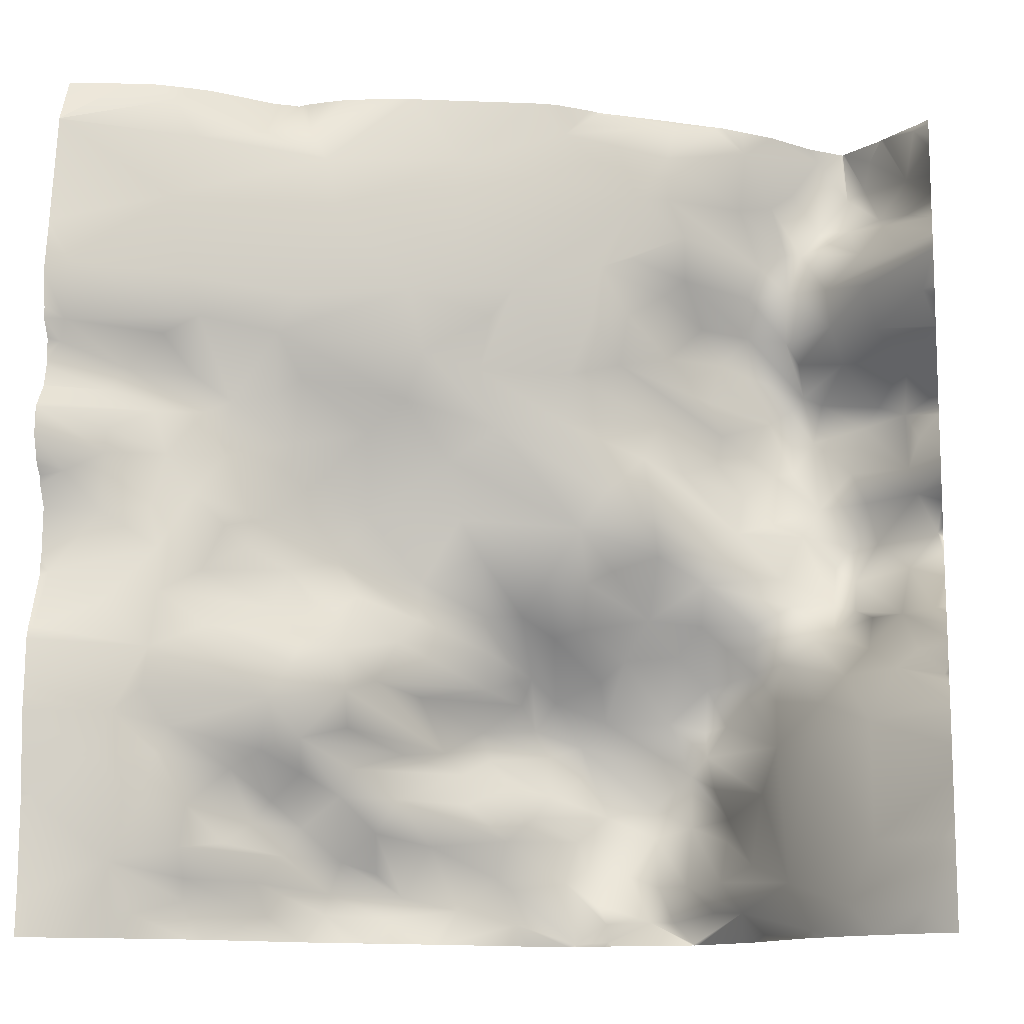
<metadata>
{"format":"obj","ext":"obj","renderer":"f3d","projection":"perspective","resolution":1024,"background":"white","views":[{"elev":-11.9,"azim":10.0,"up":"+Z"}]}
</metadata>
<code>
o lod_0_624_Cube
v 93.57 50.2 380.2
v 92.5 52.21 374.9
v 88.2 56.94 379.1
v 87.43 58.58 376.1
v 89.17 56.13 371.4
v 95.05 47.36 371.4
v 92.45 51.82 370.5
v 85.32 59.92 375.3
v 89.56 53.28 369.7
v 85.42 58.08 370.8
v 91.33 45.76 364.7
v 86.84 51.16 365.8
v 82.66 52.92 362.1
v 83.12 56.86 369
v 81.84 58.24 370.9
v 79.68 56.87 367.7
v 81.92 58.19 379.9
v 78.79 55.45 374.8
v 76.42 54.39 373.1
v 73.79 49.4 378.3
v 77.87 56.26 367.7
v 72.94 50.61 371.7
v 78.01 56.13 362.7
v 74.89 54.68 365.7
v 65.27 42.64 375.9
v 65.26 43.18 371
v 70.44 47.39 380.9
v 66.95 44.51 366.8
v 61.88 40.49 370.6
v 66.02 44.62 380.6
v 73.51 53.63 361.6
v 54.08 37.42 377.7
v 57.29 40.25 380.9
v 42.95 33.1 373.7
v 11.7 22.88 379.1
v 21.39 26.87 376.2
v 23.64 32.06 380.8
v 25.93 29.06 376.8
v 28.08 28.42 373.1
v 14.64 23.03 374.7
v 11.79 21.69 367.4
v 29.39 28.35 367.2
v 42.81 32.49 363.9
v 25.42 27.07 356.8
v 37.16 31 358
v 48.38 35.74 359.1
v 14.26 22.53 358.3
v 2.505 16.81 358.8
v 15.11 23.58 353.9
v 1.833 17.46 352.4
v 1.127 18.45 350.2
v 7.158 22.6 348.1
v 11.29 22.67 351.8
v 5.777 21.35 345.3
v 13.83 26.33 347.9
v 14.87 27.28 343.8
v 10.28 23.42 343.2
v 0.141 14.91 342
v 6.467 19.34 340.4
v 6.378 19.18 337.7
v 11.62 24.26 338.5
v 2.402 17.51 335.5
v 10.74 21.92 332.2
v 5.734 20.12 331.5
v 0.807 18.42 324.7
v 11.93 21.3 327.5
v 0.5218 15.45 318.2
v 6.737 18.54 321.3
v 11.78 19.59 316.5
v 12.36 20.62 322.6
v 16.18 23.72 325.4
v 14.65 24.71 334
v 17.23 27.68 338.8
v 17.74 28.24 345.1
v 23.17 27.13 352.6
v 38.55 32.59 351.2
v 45.76 35.34 355.7
v 44.3 36.18 349.7
v 36.31 33.55 345.9
v 46.01 38.05 343.3
v 54.1 39.2 349.4
v 25.26 30.13 347.9
v 53.31 39.97 344
v 22.39 29.55 346.1
v 24.2 31.06 340.7
v 31.88 34.36 342.5
v 40.58 37.98 339.6
v 27.01 33.83 337.4
v 21.03 31.25 332.2
v 31.37 36.6 333.3
v 17.61 27.12 330.9
v 19.33 29.59 329
v 23.72 32.13 326.5
v 27.91 36.33 328.4
v 22.43 30.23 322.1
v 25.62 32.86 323.3
v 17.13 23.01 319.2
v 27.9 34.28 322
v 26.27 28.97 318.7
v 25.59 26.31 315.2
v 29.78 31.1 317.6
v 30.33 36.98 324.2
v 36.69 39.88 321.9
v 34.96 37.2 319
v 37.02 40.1 326.1
v 43.43 46.39 319
v 41.53 39.33 333.1
v 43.39 44.88 322.9
v 43.65 40.95 329
v 54.86 41.68 332.1
v 50.94 42.9 326.7
v 47.54 45.87 322.9
v 47.68 51.38 316.5
v 43.18 48.03 314.8
v 32.96 35.09 314.4
v 46.28 52.53 313.6
v 30.58 30.76 312.8
v 36.67 41.08 313.2
v 38.56 46.27 307.5
v 42.03 50.69 310.3
v 47.52 55.19 310.8
v 50.13 53.74 313.9
v 49.04 56.65 307.9
v 50.99 47.35 320.5
v 52.57 57.63 309.1
v 55.4 53.78 316.2
v 54.39 47.63 321.4
v 55.6 56.62 311.8
v 58.43 52.46 318.4
v 55.25 44.57 326.3
v 61.39 51.66 322.9
v 57.98 46.11 327.9
v 63.11 46.91 329.5
v 62.9 44.77 333.8
v 64.22 54.51 319
v 57.79 41.81 336.2
v 61.91 44.17 340.5
v 68.79 49.98 330.5
v 63.68 47.68 345.6
v 71.77 53.03 333.2
v 65.85 48.72 339.6
v 67.95 50.11 326.8
v 76.77 54.01 327.8
v 72.33 55.12 337.9
v 67.39 52.31 322.2
v 69.37 54.21 341.8
v 74.57 55.95 334.5
v 59.51 42.32 351.2
v 75.64 59.76 341.4
v 70.06 53.57 345
v 56.9 39.12 356.1
v 68.89 52.13 348.7
v 57.69 39.2 362
v 60.61 41.56 356.8
v 64.46 47.99 353.3
v 64.35 45.43 360.1
v 61.07 41.12 363.5
v 66.77 46.32 362
v 68.1 51.98 357.7
v 69.88 55.2 354
v 73.17 56.87 357.7
v 73.06 57.55 353
v 77.55 58.24 357.3
v 79.36 60.84 351.1
v 75.31 59.33 347.6
v 77.62 61.42 349.6
v 77.94 60.78 341.8
v 80.97 59.41 337
v 80.37 62.16 345.8
v 78.97 57.36 333.3
v 81.59 59.87 349.8
v 82.53 57.1 325.1
v 86.42 60.31 346.9
v 77.69 53.95 324.5
v 84.91 58.47 341
v 73.35 53.52 322.1
v 86.54 58.1 337.3
v 73.19 56.06 317.1
v 84.71 60.75 332.7
v 82.69 59.46 329.8
v 85.04 59.41 328.2
v 87.73 59.54 332.7
v 92.58 53.78 337.3
v 91.65 53.65 340.3
v 94.7 55.05 332.9
v 91.37 52.59 328.4
v 84.98 56.2 324.2
v 82.61 53.32 321.2
v 80.33 52.54 320.1
v 87.02 52.08 322.7
v 76.6 53.55 317.8
v 86.71 45.18 318
v 84.13 39.74 314.3
v 90.48 44.24 321.7
v 89.87 35.04 314.4
v 81.49 39.66 311.4
v 94.16 41.92 321.9
v 75.94 50.77 313.1
v 72.16 57.02 314.2
v 67.47 57.97 315.7
v 76.49 42.71 307
v 69.57 58.59 311.3
v 63 57.52 311.7
v 67 59.54 310.8
v 67.19 59.34 307.9
v 65.22 60.06 305.7
v 74.62 43.83 302
v 68.29 55.76 303.8
v 70.08 52.79 300
v 60.8 60.59 302.2
v 73.47 42.26 294.1
v 65.21 59.47 299.7
v 69.93 52.29 297.4
v 69.59 47.28 292.6
v 77.89 34.84 291.8
v 65.35 52.06 292.5
v 79.94 36.99 305
v 72.19 43.64 289.1
v 87.01 31.14 308.2
v 87.24 25.48 295.6
v 84.53 26.36 289
v 80.39 31.27 286.7
v 94.04 19.66 295.1
v 92.29 20.32 288.5
v 94.87 30.74 313
v 92.18 36.03 316.4
v 92.97 54.46 344.1
v 91.39 57.6 347.7
v 88.28 58.84 349.1
v 94.37 51.97 350.4
v 84.38 55.02 353.5
v 91.9 50.84 352.5
v 78.98 58.62 354.7
v 83.06 53.81 357.8
v 88.42 49.8 356.2
v 87.71 48.14 361.1
v 93.99 43.17 358.6
v 74.78 41.41 286.7
v 66.04 52.09 286
v 68.79 48.28 289.4
v 55.99 54.3 286.4
v 52.05 55.43 286.2
v 45.88 51.55 288.3
v 31.12 39.51 286.2
v 32.34 42.76 288.7
v 26.76 38.09 289
v 39.75 47.9 289.8
v 27.08 38.93 291.3
v 43.82 50.34 293.5
v 34.04 44.72 291.1
v 37.63 42.73 296.6
v 50.96 54.65 293.2
v 45.2 49.26 297.6
v 55.74 54.77 288.5
v 54.6 55.49 290.8
v 60.99 53.82 288.6
v 52.17 56.81 298
v 58.05 57.83 294.1
v 63.76 52.52 288.5
v 61.75 55.64 292.6
v 60.82 60.2 298.5
v 55.39 59.39 301
v 47.81 51.62 300.4
v 52.44 57.73 305.1
v 49.36 54.53 303.2
v 42.74 51.71 307.1
v 45.35 51 303.9
v 41.14 45.43 301.5
v 40.27 47.91 305.1
v 34.78 38.84 301.6
v 34.89 40.64 306.7
v 32.46 38.11 297.8
v 30.42 35.1 304.7
v 30.52 32.21 308.9
v 26.24 28.25 307.4
v 29.33 34.07 301.6
v 23.42 24.91 311.4
v 25.88 30.35 303.8
v 11.17 19.44 312
v 22.39 26.61 306
v 8.601 17.6 309.4
v 13.57 21.87 308.2
v 18.89 26.95 304.1
v 12.47 20.8 305.3
v 6.942 16.98 304.9
v 22.21 31.69 301
v 15.43 22.47 299.9
v 24.97 34.56 298.2
v 20.25 30.91 298.5
v 28.38 38.91 294.7
v 23.49 32.54 295
v 31.61 42.11 293.6
v 18.19 27.57 296.2
v 21.22 29.58 292.1
v 14.81 22.36 295.5
v 11.42 18.97 299.6
v 15.13 23.3 292.3
v 8.338 18.13 293.8
v 21.8 31.93 288.7
v 14.82 24.58 289.9
v 10.49 20.64 288.5
v 1.082 15.36 290.3
v 1.036 15.39 300.6
v 95.31 47.9 380.1
v 95.31 49.4 381.2
v 93.99 51.06 381.2
v 95.31 46.75 376.9
v 95.31 47.15 378.3
v 95.31 46.71 373.4
v 95.31 46.82 371.4
v 95.31 46.2 370.1
v 95.31 40.64 363.3
v 95.31 40.69 362.6
v 95.31 41.66 359.6
v 95.31 41.05 364.1
v 95.31 42.5 365.5
v 95.31 44.61 367.6
v 95.31 41.32 364.4
v 95.31 45.08 367.9
v 95.31 41.93 358.7
v 95.31 42.38 358
v 95.31 44.85 354.8
v 95.31 42.85 357.4
v 95.31 50.1 351
v 95.31 45.54 354.2
v 95.31 51.36 350.1
v 95.31 54.26 347.6
v 95.31 52.68 349
v 95.31 50.57 339.1
v 95.31 50.51 341.4
v 95.31 51.42 343
v 95.31 53.73 346.6
v 89.88 55.29 381.2
v 92.92 52.03 381.2
v 84.95 59.9 381.2
v 85.11 59.73 381.2
v 89.57 55.7 381.2
v 84.88 59.94 381.2
v 89.65 55.61 381.2
v 95.31 45.02 354.6
v 95.31 45.1 354.5
v 84.54 59.75 381.2
v 80.94 57.02 381.2
v 76.78 52.46 381.2
v 73.51 49.88 381.2
v 70.44 47.72 381.2
v 70 47.51 381.2
v 71.2 48.07 381.2
v 65.83 45.14 381.2
v 58.03 40.91 381.2
v 64.81 44.54 381.2
v 57.22 40.28 381.2
v 57.42 40.53 381.2
v 56.59 39.79 381.2
v 53.03 37.23 381.2
v 50.57 36.32 381.2
v 39.25 33.26 381.2
v 27.01 31.84 381.2
v 29.68 31.54 381.2
v 36.82 32.51 381.2
v 35.22 32.19 381.2
v 24.81 32.2 381.2
v 23.64 32.64 381.2
v 22.86 32.14 381.2
v 21.11 31.3 381.2
v 13.36 25.18 381.2
v 15.2 26.29 381.2
v 95.31 18.95 295.5
v 95.31 19.37 297.7
v 95.31 18.71 290.9
v 95.31 19.04 285.9
v 94.41 19.47 285.9
v 95.31 51.1 337.6
v 95.31 52.46 336.1
v 95.31 54.29 333.4
v 95.31 54.89 332.8
v 95.31 54.68 332.1
v 95.31 52.99 330
v 95.31 51.82 328.3
v 95.31 43.11 322.2
v 95.31 49.37 326.7
v 95.31 40.33 321.1
v 95.31 37.36 319.3
v 95.31 33.64 316.6
v 95.31 31.29 314
v 95.31 34.99 317.6
v 95.31 30.21 313
v 95.31 23.96 307.8
v 95.31 25.74 309.6
v 95.31 29.25 312.1
v 95.31 21.92 304.6
v 95.31 20.49 301.3
v 83.79 27.57 285.9
v 87.24 24.47 285.9
v 90.55 21.88 285.9
v 80.85 30.85 285.9
v 79.46 32.66 285.9
v 75.02 40.69 285.9
v 73.67 43.29 285.9
v 72.1 45.41 285.9
v 66.62 51.51 285.9
v 65.91 52.01 285.9
v 60.8 51.97 285.9
v 66.07 52.07 285.9
v 66.04 52.05 285.9
v 56.42 53.77 285.9
v 56.08 53.89 285.9
v 55.59 54.38 285.9
v 52.1 55.39 285.9
v 51.99 55.37 285.9
v 51.29 55.08 285.9
v 46.92 52.69 285.9
v 45.6 51.32 285.9
v 38.44 44.83 285.9
v 37.51 44.15 285.9
v 36.72 43.67 285.9
v 33.86 41.41 285.9
v 31.29 39.55 285.9
v 29.33 37.97 285.9
v 26.06 35.52 285.9
v 25.23 34.52 285.9
v 16.87 25.48 285.9
v 16.16 24.7 285.9
v 9.135 19.6 285.9
v 15.61 24.24 285.9
v 6.34 22.38 381.2
v 0 21.1 381.2
v 0 18.37 376.1
v 9.643 23.26 381.2
v 0 18.35 376
v 4e-06 18.35 376
v 0 18.34 375.9
v 0 16.53 363.6
v 0 16.43 362.9
v 0 15.51 357.4
v 0 16.17 353.5
v 0 16.14 352.3
v 0 17.43 350.4
v 0 17.5 347.6
v 0 17.57 348.8
v 0 17.47 347.3
v 0 16.9 344.9
v 0 16.84 344.8
v 0 15.31 342.7
v 4e-06 14.82 316.9
v 0 15.2 318.1
v 0 14.71 312.1
v 0 14.55 310.7
v 0 14.54 309.3
v 8.532 19.04 285.9
v 1.402 15.28 285.9
v 0.5239 14.97 285.9
v 0 14.85 342.1
v 0 14.81 342
v 0 14.66 339
v 0 15.76 335.9
v 0 15.48 336.8
v 0 16.73 334.8
v 0 18.31 331.7
v 4e-06 17.01 333.9
v 0 18.2 326.4
v 0 17.98 325.2
v 0 17.88 324.1
v 0 15.52 318.8
v 4e-06 15.03 301.1
v 0 14.89 303.5
v 0 15.06 300.7
v 0 15.12 300.1
v 0 15.08 290.9
v 0 15.03 290.2
v 0 14.81 285.9
f 1 333 334
f 2 333 1
f 3 336 337
f 3 339 2
f 4 336 3
f 2 4 3
f 2 5 4
f 6 5 2
f 7 5 6
f 5 8 4
f 8 335 4
f 9 5 7
f 5 9 10
f 5 10 8
f 12 10 9
f 11 12 9
f 11 315 13
f 11 13 12
f 12 14 10
f 14 15 10
f 10 15 8
f 12 16 14
f 14 16 15
f 13 16 12
f 8 15 17
f 8 342 338
f 15 18 17
f 15 19 18
f 16 19 15
f 18 20 17
f 17 344 343
f 18 19 20
f 16 21 19
f 19 22 20
f 21 22 19
f 16 23 21
f 13 23 16
f 21 24 22
f 23 24 21
f 22 25 20
f 24 26 22
f 22 26 25
f 20 348 345
f 20 25 27
f 28 26 24
f 29 25 26
f 26 28 29
f 27 25 30
f 24 31 28
f 23 31 24
f 25 32 30
f 25 29 32
f 30 347 27
f 32 33 30
f 30 351 349
f 30 350 351
f 33 352 353
f 32 354 33
f 33 354 352
f 32 356 355
f 29 34 32
f 34 357 356
f 430 428 426
f 35 429 366
f 36 367 365
f 35 367 36
f 37 364 363
f 37 365 364
f 38 362 358
f 38 36 37
f 38 358 359
f 39 361 360
f 39 36 38
f 34 360 357
f 39 40 36
f 40 35 36
f 40 432 431
f 41 40 39
f 42 39 34
f 42 41 39
f 43 42 34
f 29 43 34
f 44 41 42
f 45 42 43
f 45 44 42
f 46 43 29
f 46 45 43
f 44 47 41
f 47 48 41
f 48 433 41
f 44 49 47
f 47 49 48
f 50 435 48
f 49 50 48
f 50 437 436
f 51 437 50
f 439 51 52
f 52 51 50
f 53 52 50
f 53 50 49
f 54 439 52
f 54 442 441
f 55 52 53
f 55 53 49
f 56 54 52
f 56 52 55
f 443 54 57
f 56 57 54
f 58 453 444
f 57 444 443
f 58 454 453
f 59 58 57
f 455 58 60
f 59 60 58
f 61 59 57
f 61 60 59
f 56 61 57
f 62 455 60
f 62 456 457
f 63 60 61
f 64 62 60
f 460 62 64
f 63 64 60
f 64 459 460
f 461 64 65
f 65 462 461
f 66 64 63
f 65 64 66
f 65 463 462
f 67 446 464
f 464 65 67
f 67 65 68
f 68 65 66
f 445 67 69
f 69 67 68
f 70 68 66
f 69 68 70
f 71 70 66
f 71 66 72
f 66 63 72
f 72 63 61
f 72 61 73
f 73 61 56
f 73 56 74
f 74 56 55
f 74 55 49
f 75 74 49
f 75 49 44
f 75 44 45
f 76 75 45
f 76 45 77
f 77 45 46
f 78 76 77
f 46 78 77
f 76 79 75
f 80 76 78
f 80 79 76
f 81 78 46
f 79 82 75
f 83 78 81
f 83 80 78
f 84 75 82
f 84 74 75
f 85 74 84
f 85 84 82
f 85 73 74
f 79 86 82
f 86 85 82
f 87 86 79
f 87 79 80
f 88 85 86
f 89 73 85
f 88 89 85
f 72 73 89
f 90 88 86
f 90 89 88
f 90 86 87
f 91 72 89
f 91 71 72
f 92 91 89
f 92 71 91
f 93 92 89
f 93 71 92
f 94 89 90
f 94 93 89
f 95 71 93
f 70 71 95
f 96 95 93
f 97 70 95
f 98 96 93
f 98 93 94
f 99 95 96
f 98 99 96
f 97 95 99
f 69 70 97
f 100 97 99
f 100 69 97
f 101 99 98
f 100 99 101
f 102 98 94
f 101 98 102
f 103 102 94
f 104 101 102
f 104 102 103
f 103 94 105
f 105 94 90
f 106 104 103
f 105 90 107
f 107 90 87
f 103 105 108
f 106 103 108
f 109 105 107
f 108 105 109
f 107 87 110
f 110 87 80
f 111 109 107
f 111 107 110
f 112 108 109
f 112 109 111
f 113 106 108
f 113 108 112
f 114 104 106
f 114 106 113
f 114 115 104
f 115 101 104
f 116 114 113
f 117 101 115
f 117 100 101
f 118 115 114
f 116 118 114
f 119 115 118
f 119 117 115
f 120 118 116
f 120 119 118
f 121 116 113
f 121 120 116
f 122 121 113
f 122 113 112
f 123 120 121
f 122 112 124
f 124 112 111
f 125 121 122
f 123 121 125
f 126 122 124
f 127 124 111
f 126 124 127
f 128 122 126
f 125 122 128
f 129 126 127
f 129 128 126
f 127 111 130
f 130 111 110
f 131 127 130
f 129 127 131
f 132 130 110
f 131 130 132
f 132 110 133
f 133 131 132
f 133 110 134
f 135 129 131
f 134 110 136
f 110 80 136
f 136 80 83
f 134 136 137
f 137 136 83
f 138 133 134
f 137 83 139
f 139 83 81
f 140 134 137
f 138 134 140
f 141 137 139
f 140 137 141
f 142 133 138
f 142 131 133
f 143 138 140
f 143 142 138
f 140 141 144
f 145 131 142
f 135 131 145
f 144 141 146
f 146 141 139
f 147 140 144
f 146 139 148
f 148 139 81
f 144 146 149
f 147 144 149
f 150 146 148
f 149 146 150
f 148 81 151
f 151 81 46
f 150 148 152
f 151 46 153
f 153 46 29
f 28 153 29
f 148 151 154
f 154 151 153
f 155 148 154
f 152 148 155
f 154 153 156
f 155 154 156
f 157 153 28
f 156 153 157
f 158 157 28
f 158 156 157
f 158 28 31
f 155 156 159
f 159 156 158
f 160 155 159
f 152 155 160
f 161 159 158
f 160 159 161
f 161 158 31
f 162 152 160
f 162 160 161
f 163 161 31
f 23 163 31
f 162 161 164
f 164 161 163
f 165 152 162
f 150 152 165
f 149 150 165
f 166 165 162
f 166 162 164
f 167 149 165
f 167 165 166
f 168 149 167
f 168 147 149
f 169 167 166
f 168 167 169
f 169 166 164
f 170 147 168
f 170 140 147
f 143 140 170
f 171 169 164
f 172 143 170
f 173 169 171
f 172 174 143
f 174 142 143
f 175 169 173
f 175 168 169
f 174 176 142
f 145 142 176
f 177 168 175
f 178 145 176
f 177 179 168
f 179 170 168
f 179 180 170
f 180 172 170
f 181 180 179
f 181 172 180
f 182 179 177
f 182 181 179
f 183 177 175
f 183 182 177
f 183 175 184
f 184 175 173
f 185 182 183
f 181 182 186
f 186 182 185
f 187 172 181
f 185 374 375
f 187 188 172
f 188 174 172
f 188 189 174
f 189 176 174
f 190 188 187
f 189 191 176
f 191 178 176
f 192 189 188
f 192 188 190
f 193 191 189
f 193 189 192
f 194 190 187
f 194 192 190
f 194 187 181
f 194 181 186
f 195 193 192
f 195 192 194
f 196 191 193
f 197 194 186
f 196 198 191
f 198 178 191
f 186 381 197
f 198 199 178
f 199 200 178
f 178 200 145
f 200 135 145
f 201 199 198
f 196 201 198
f 202 200 199
f 201 202 199
f 200 203 135
f 203 129 135
f 203 128 129
f 202 204 200
f 204 203 200
f 205 204 202
f 205 203 204
f 205 202 201
f 206 128 203
f 206 203 205
f 206 125 128
f 207 205 201
f 208 206 205
f 207 208 205
f 209 206 208
f 209 208 207
f 210 125 206
f 211 209 207
f 212 206 209
f 212 210 206
f 211 213 209
f 213 212 209
f 211 214 213
f 213 214 212
f 215 211 207
f 215 214 211
f 215 207 201
f 214 216 212
f 217 215 201
f 217 201 196
f 218 214 215
f 218 216 214
f 217 196 219
f 219 196 193
f 219 193 195
f 220 215 217
f 220 217 219
f 221 215 220
f 219 392 220
f 222 215 221
f 222 218 215
f 223 221 220
f 220 369 223
f 224 221 223
f 195 226 225
f 226 195 194
f 226 385 225
f 227 184 228
f 184 173 228
f 228 332 227
f 173 229 228
f 173 171 229
f 229 171 231
f 171 164 231
f 228 229 232
f 229 231 232
f 230 228 232
f 164 233 231
f 233 164 163
f 233 163 234
f 231 233 234
f 234 163 23
f 234 23 13
f 232 231 235
f 231 234 235
f 234 13 236
f 235 234 236
f 236 312 313
f 232 340 341
f 232 325 230
f 237 235 236
f 237 313 314
f 238 218 222
f 399 218 238
f 239 240 218
f 240 216 218
f 408 242 241
f 411 243 242
f 244 246 245
f 414 247 243
f 245 246 248
f 243 247 249
f 242 243 249
f 245 250 247
f 245 248 250
f 249 247 251
f 247 250 251
f 242 249 252
f 249 251 253
f 252 249 253
f 254 242 252
f 241 242 254
f 254 252 255
f 256 241 254
f 256 254 255
f 402 256 239
f 255 252 257
f 252 253 257
f 256 255 258
f 255 257 258
f 259 239 256
f 239 259 240
f 240 259 216
f 259 256 260
f 259 260 216
f 256 258 260
f 216 260 261
f 260 258 261
f 258 257 261
f 212 216 261
f 261 210 212
f 261 262 210
f 257 262 261
f 210 262 125
f 257 263 262
f 257 253 263
f 262 264 125
f 125 264 123
f 262 265 264
f 264 265 123
f 262 263 265
f 265 266 123
f 123 266 120
f 263 267 265
f 265 267 266
f 266 119 120
f 263 268 267
f 263 253 268
f 267 269 266
f 268 269 267
f 269 119 266
f 253 270 268
f 268 270 269
f 253 251 270
f 269 271 119
f 251 272 270
f 250 272 251
f 270 273 269
f 269 273 271
f 271 274 119
f 119 274 117
f 271 275 274
f 274 275 117
f 273 275 271
f 276 273 270
f 273 276 275
f 272 276 270
f 275 277 117
f 117 277 100
f 277 69 100
f 276 278 275
f 277 279 69
f 278 280 275
f 275 280 277
f 279 281 69
f 282 279 277
f 280 282 277
f 282 281 279
f 281 447 69
f 283 282 280
f 284 281 282
f 283 284 282
f 449 281 285
f 284 285 281
f 286 283 280
f 286 280 278
f 287 284 283
f 278 288 286
f 276 288 278
f 286 289 283
f 288 289 286
f 289 287 283
f 290 288 276
f 290 276 272
f 291 289 288
f 290 291 288
f 292 290 272
f 250 292 272
f 250 290 292
f 250 248 290
f 248 291 290
f 291 293 289
f 289 293 287
f 248 294 291
f 246 294 248
f 291 295 293
f 293 295 287
f 294 295 291
f 287 296 284
f 295 296 287
f 296 285 284
f 297 295 294
f 295 298 296
f 296 298 285
f 297 298 295
f 246 299 294
f 299 297 294
f 299 300 297
f 300 298 297
f 300 301 298
f 451 302 298
f 298 302 303
f 298 303 285
f 466 285 303
f 303 465 466
f 303 469 468
f 302 470 469
f 303 467 465
f 353 350 33
f 363 362 37
f 450 301 424
f 422 300 299
f 343 342 17
f 306 304 1
f 375 376 185
f 326 328 230
f 433 432 41
f 418 419 244
f 401 404 239
f 440 438 51
f 381 380 197
f 416 247 415
f 401 218 400
f 417 245 416
f 412 413 243
f 334 306 1
f 421 246 420
f 314 320 237
f 468 467 303
f 406 256 403
f 417 418 244
f 380 382 197
f 458 456 62
f 377 378 185
f 388 391 219
f 345 344 20
f 322 235 237
f 393 222 221
f 378 186 185
f 410 411 242
f 385 387 225
f 452 470 302
f 405 402 239
f 394 224 395
f 406 407 241
f 310 311 6
f 317 316 9
f 373 374 183
f 397 238 222
f 372 395 224
f 347 346 27
f 421 422 299
f 308 307 1
f 317 7 319
f 370 223 368
f 447 445 69
f 332 331 227
f 330 227 331
f 396 397 222
f 321 323 237
f 320 321 237
f 450 451 298
f 387 390 225
f 328 228 230
f 323 322 237
f 413 414 243
f 409 410 242
f 315 312 13
f 398 399 238
f 330 329 184
f 425 424 301
f 383 194 197
f 428 427 426
f 431 35 40
f 394 393 221
f 324 326 230
f 435 434 48
f 309 6 2
f 329 183 184
f 316 11 9
f 307 2 1
f 370 372 224
f 386 226 194
f 407 408 241
f 404 405 239
f 359 361 38
f 382 383 197
f 325 324 230
f 376 377 185
f 369 368 223
f 311 7 6
f 390 195 225
f 419 246 244
f 425 300 423
f 304 308 1
f 346 348 27
f 389 219 195
f 2 339 333
f 3 337 339
f 4 335 336
f 8 338 335
f 11 318 315
f 8 17 342
f 17 20 344
f 20 27 348
f 30 349 347
f 30 33 350
f 32 355 354
f 32 34 356
f 429 35 426
f 35 430 426
f 35 366 367
f 37 36 365
f 38 37 362
f 39 38 361
f 34 39 360
f 40 41 432
f 48 434 433
f 50 436 435
f 51 438 437
f 439 440 51
f 54 441 439
f 443 442 54
f 57 58 444
f 455 454 58
f 62 457 455
f 460 458 62
f 461 459 64
f 464 463 65
f 445 446 67
f 185 183 374
f 186 379 381
f 219 391 392
f 220 392 369
f 226 384 385
f 228 327 332
f 236 13 312
f 232 235 340
f 232 341 325
f 237 236 313
f 399 400 218
f 408 409 242
f 411 412 243
f 414 415 247
f 402 403 256
f 281 448 447
f 449 448 281
f 451 452 302
f 466 449 285
f 303 302 469
f 450 298 301
f 422 423 300
f 306 305 304
f 416 245 247
f 401 239 218
f 417 244 245
f 421 299 246
f 406 241 256
f 322 340 235
f 393 396 222
f 378 379 186
f 452 471 470
f 394 221 224
f 397 398 238
f 317 9 7
f 370 224 223
f 330 184 227
f 328 327 228
f 383 386 194
f 431 430 35
f 309 310 6
f 329 373 183
f 316 318 11
f 307 309 2
f 370 371 372
f 386 384 226
f 311 319 7
f 390 389 195
f 419 420 246
f 425 301 300
f 389 388 219

</code>
